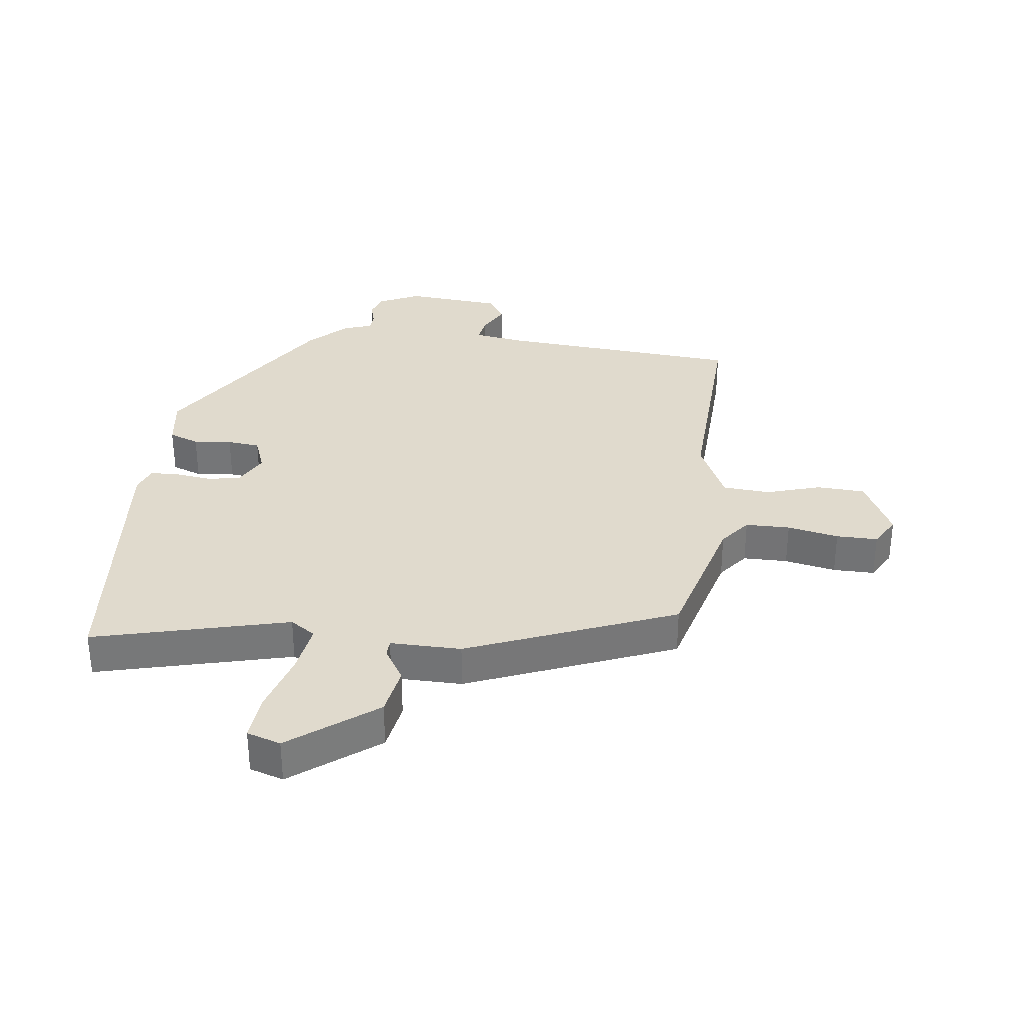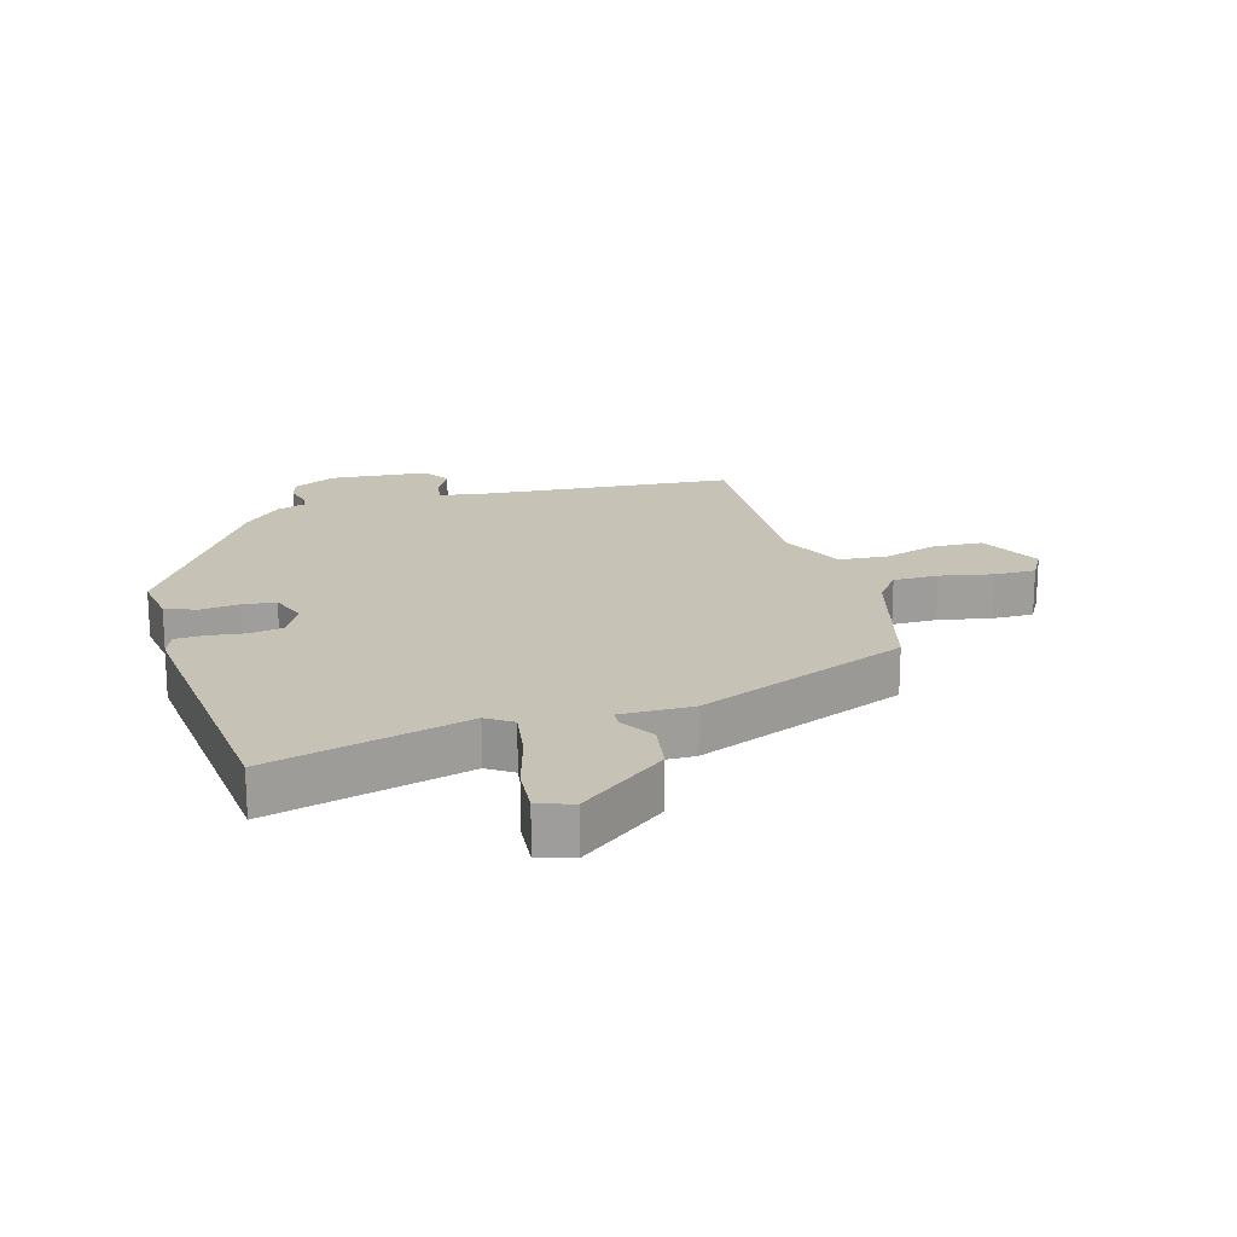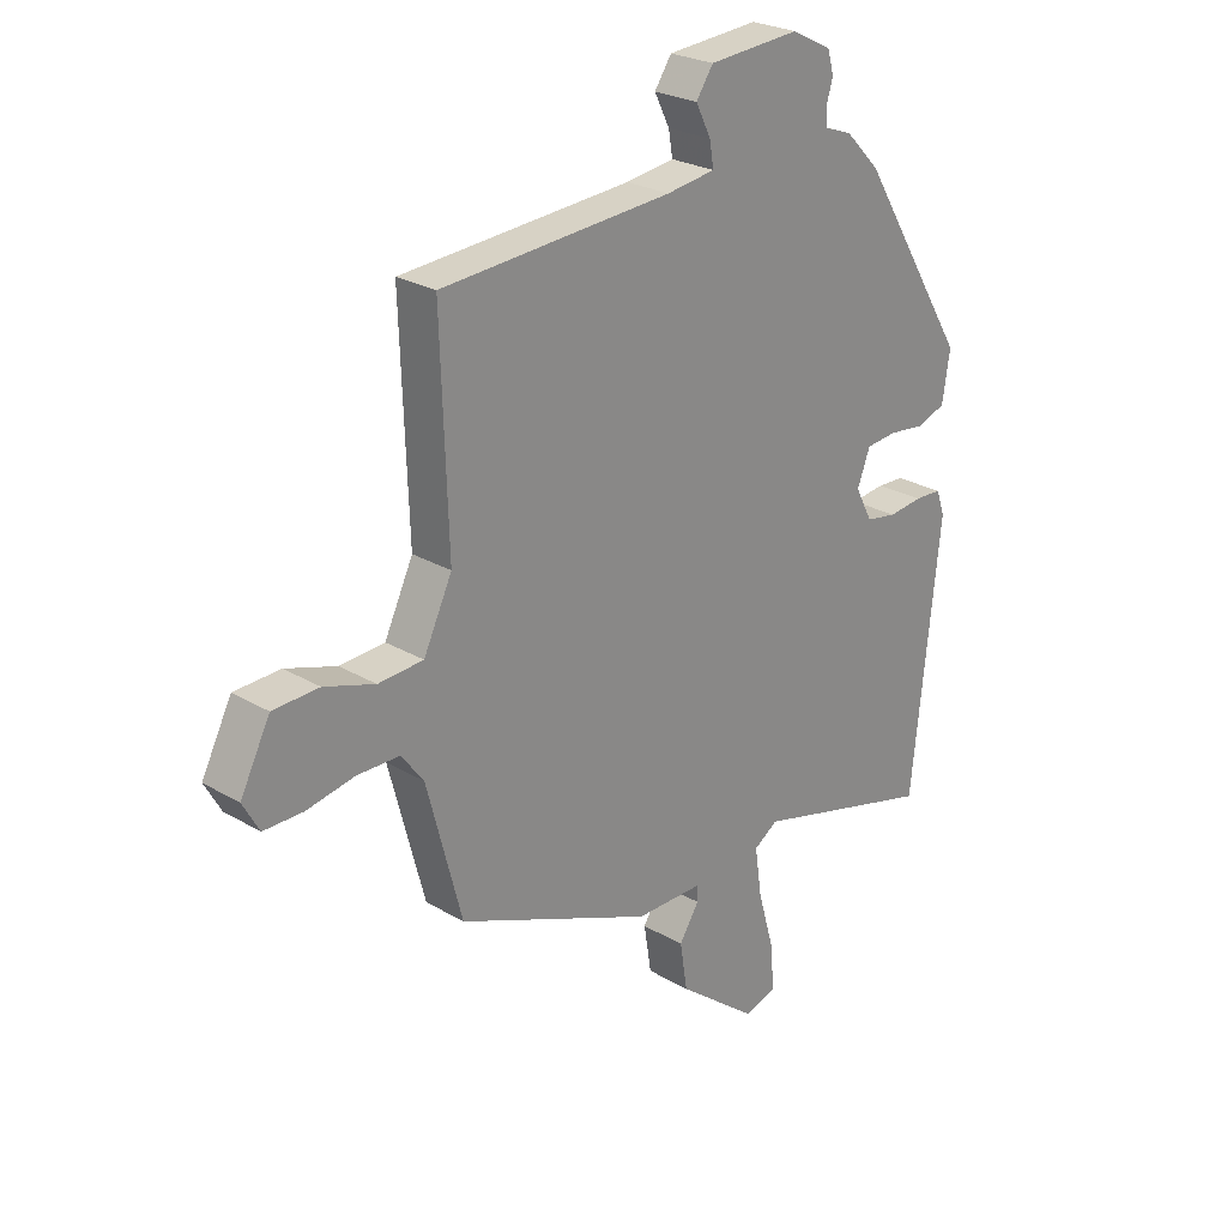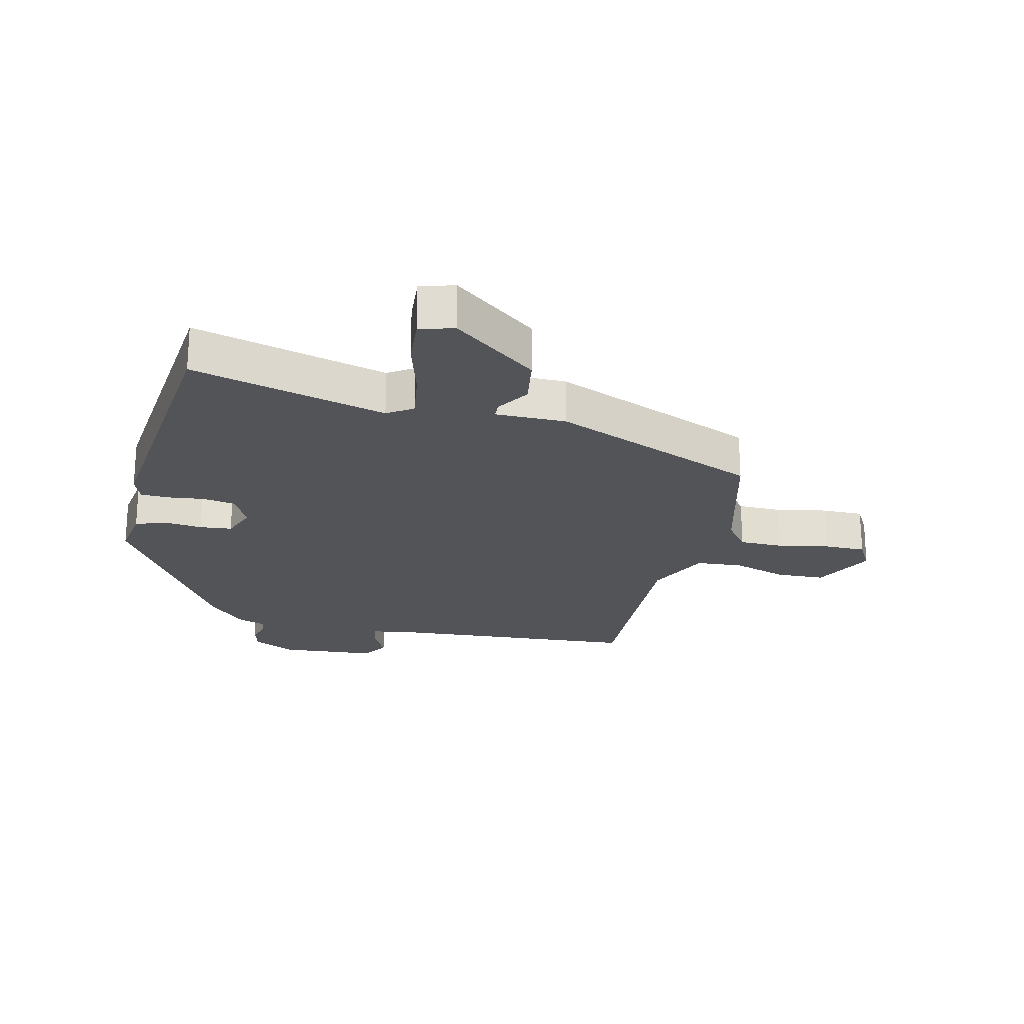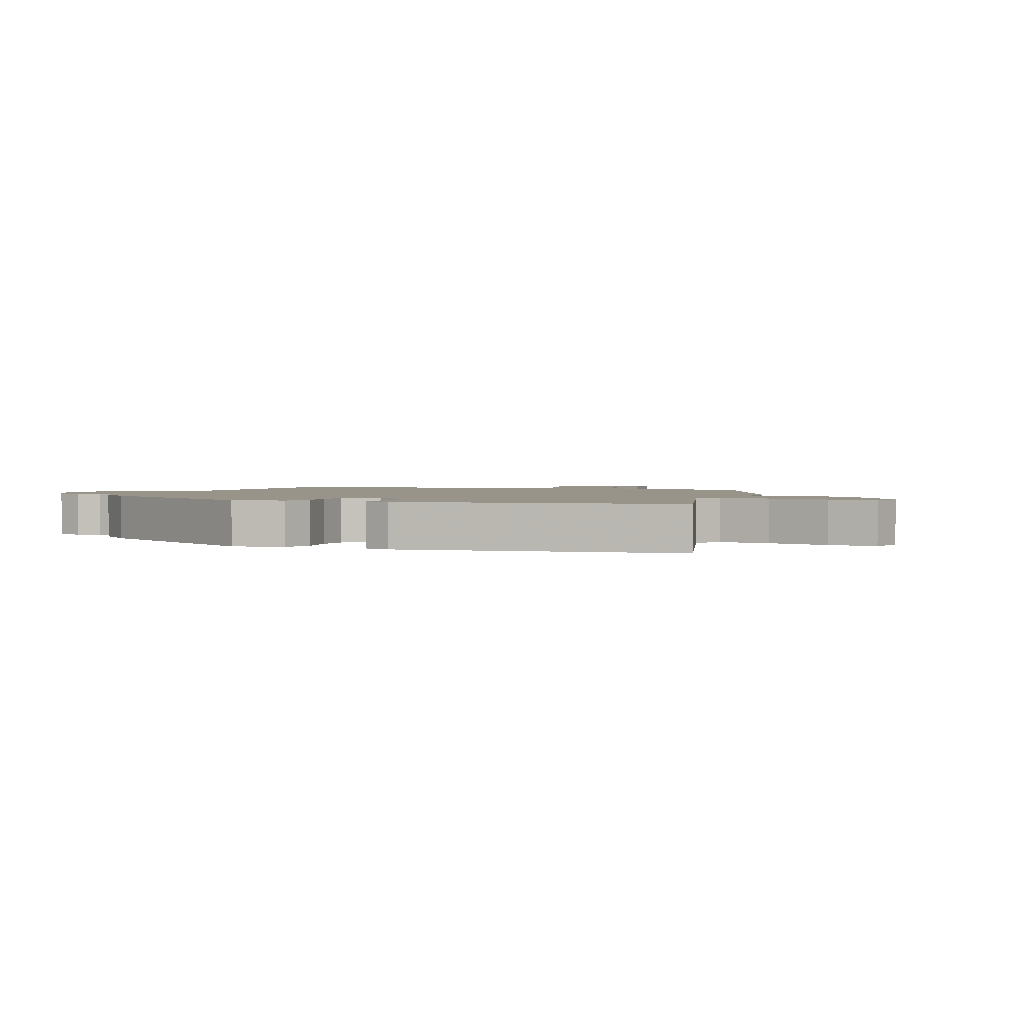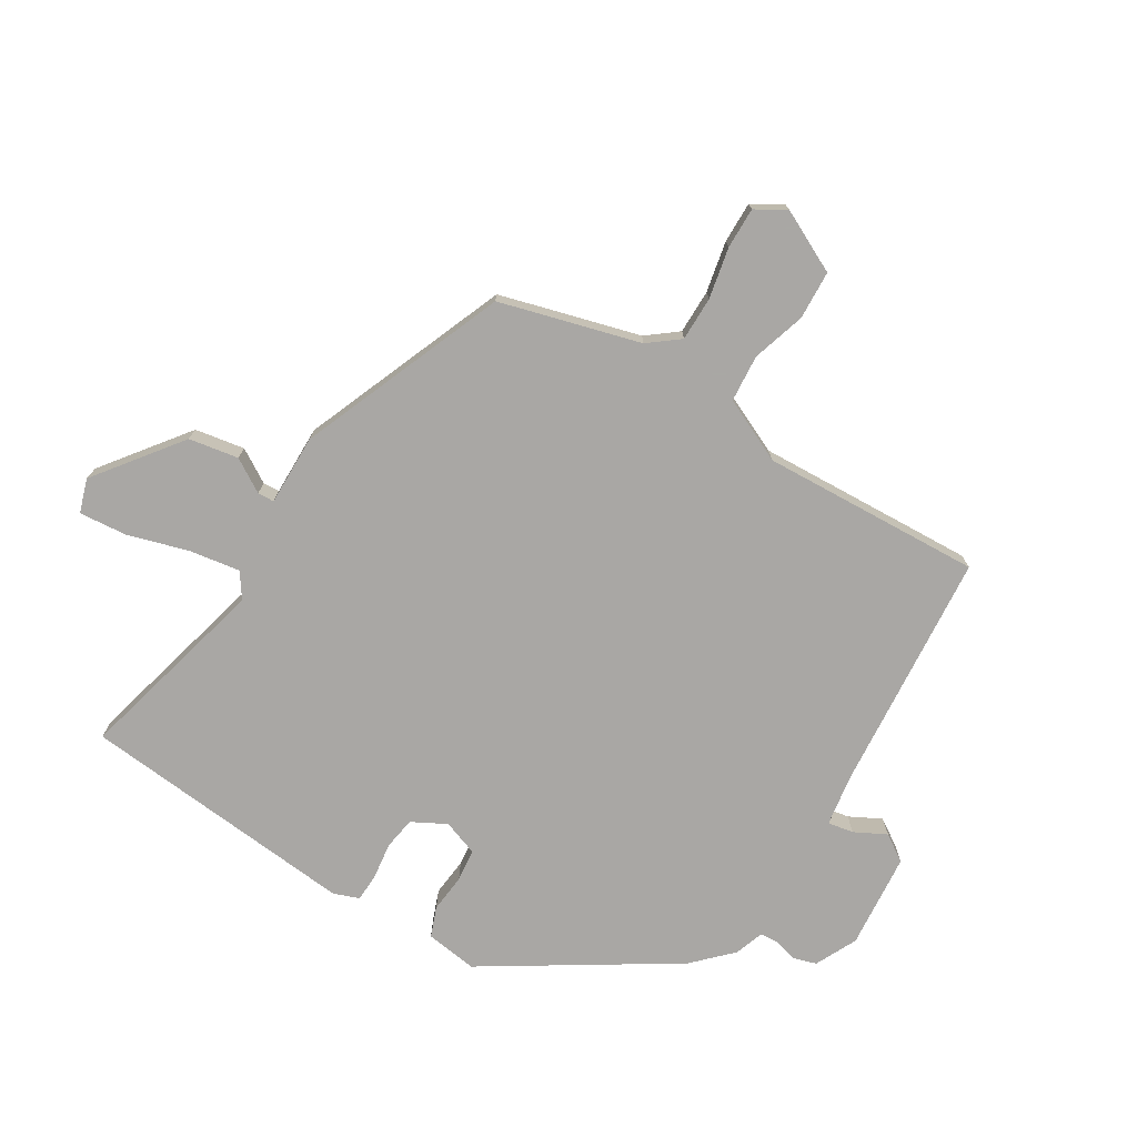
<metadata>
{"format":"obj","ext":"obj","renderer":"f3d","projection":"perspective","resolution":1024,"background":"white","views":[{"elev":33.1,"azim":-172.3,"up":"+Y"},{"elev":19.2,"azim":164.4,"up":"+Y"},{"elev":25.3,"azim":-46.4,"up":"+Z"},{"elev":-22.8,"azim":166.9,"up":"+Y"},{"elev":1.8,"azim":110.7,"up":"+Y"},{"elev":-74.8,"azim":-120.7,"up":"+Y"}]}
</metadata>
<code>
v 0.485 0.07 -0.547
v 0.17 0.07 -0.463
v 0.129 0.07 -0.49
v 0.141 0.07 -0.573
v 0.169 0.07 -0.672
v 0.175 0.07 -0.75
v 0.12 0.07 -0.767
v -0.017 0.07 -0.66
v -0.03 0.07 -0.579
v 0.004 0.07 -0.525
v 0.003 0.07 -0.498
v -0.112 0.07 -0.498
v -0.447 0.07 -0.358
v -0.507 0.07 -0.129
v -0.545 0.07 -0.079
v -0.617 0.07 -0.078
v -0.7 0.07 -0.094
v -0.767 0.07 -0.094
v -0.795 0.07 -0.044
v -0.744 0.07 0.056
v -0.665 0.07 0.059
v -0.578 0.07 0.031
v -0.501 0.07 0.036
v -0.452 0.07 0.139
v -0.464 0.07 0.498
v -0.069 0.07 0.526
v 0.014 0.07 0.538
v 0.007 0.07 0.58
v -0.019 0.07 0.632
v 0.01 0.07 0.675
v 0.166 0.07 0.687
v 0.234 0.07 0.653
v 0.245 0.07 0.614
v 0.234 0.07 0.577
v 0.236 0.07 0.547
v 0.283 0.07 0.53
v 0.342 0.07 0.47
v 0.53 0.07 0.165
v 0.517 0.07 0.081
v 0.468 0.07 0.063
v 0.406 0.07 0.07
v 0.353 0.07 0.065
v 0.331 0.07 0.007
v 0.36 0.07 -0.049
v 0.413 0.07 -0.058
v 0.472 0.07 -0.051
v 0.518 0.07 -0.053
v 0.533 0.07 -0.095
v 0.485 0 -0.547
v 0.17 0 -0.463
v 0.129 0 -0.49
v 0.141 0 -0.573
v 0.169 0 -0.672
v 0.175 0 -0.75
v 0.12 0 -0.767
v -0.017 0 -0.66
v -0.03 0 -0.579
v 0.004 0 -0.525
v 0.003 0 -0.498
v -0.112 0 -0.498
v -0.447 0 -0.358
v -0.507 0 -0.129
v -0.545 0 -0.079
v -0.617 0 -0.078
v -0.7 0 -0.094
v -0.767 0 -0.094
v -0.795 0 -0.044
v -0.744 0 0.056
v -0.665 0 0.059
v -0.578 0 0.031
v -0.501 0 0.036
v -0.452 0 0.139
v -0.464 0 0.498
v -0.069 0 0.526
v 0.014 0 0.538
v 0.007 0 0.58
v -0.019 0 0.632
v 0.01 0 0.675
v 0.166 0 0.687
v 0.234 0 0.653
v 0.245 0 0.614
v 0.234 0 0.577
v 0.236 0 0.547
v 0.283 0 0.53
v 0.342 0 0.47
v 0.53 0 0.165
v 0.517 0 0.081
v 0.468 0 0.063
v 0.406 0 0.07
v 0.353 0 0.065
v 0.331 0 0.007
v 0.36 0 -0.049
v 0.413 0 -0.058
v 0.472 0 -0.051
v 0.518 0 -0.053
v 0.533 0 -0.095
f 48 1 2
f 47 48 2
f 46 47 2
f 45 46 2
f 44 45 2 3
f 43 44 3
f 42 43 3
f 39 40 41
f 38 39 41
f 37 38 41
f 36 37 41
f 35 36 41
f 35 41 42
f 32 33 34
f 31 32 34
f 30 31 34
f 29 30 34
f 28 29 34
f 27 28 34 35
f 35 42 3
f 27 35 3
f 26 27 3
f 20 21 22
f 19 20 22
f 18 19 22
f 17 18 22
f 16 17 22
f 15 16 22 23
f 14 15 23 24
f 13 14 24
f 12 13 24
f 11 12 24
f 8 9 10
f 7 8 10
f 6 7 10
f 5 6 10
f 4 5 10
f 4 10 11
f 24 25 26
f 11 24 26
f 4 11 26
f 3 4 26
f 50 49 96
f 50 96 95
f 50 95 94
f 50 94 93
f 51 50 93 92
f 51 92 91
f 51 91 90
f 89 88 87
f 89 87 86
f 89 86 85
f 89 85 84
f 89 84 83
f 90 89 83
f 82 81 80
f 82 80 79
f 82 79 78
f 82 78 77
f 82 77 76
f 83 82 76 75
f 51 90 83
f 51 83 75
f 51 75 74
f 70 69 68
f 70 68 67
f 70 67 66
f 70 66 65
f 70 65 64
f 71 70 64 63
f 72 71 63 62
f 72 62 61
f 72 61 60
f 72 60 59
f 58 57 56
f 58 56 55
f 58 55 54
f 58 54 53
f 58 53 52
f 59 58 52
f 74 73 72
f 74 72 59
f 74 59 52
f 74 52 51
f 1 49 50 2
f 2 50 51 3
f 3 51 52 4
f 4 52 53 5
f 5 53 54 6
f 6 54 55 7
f 7 55 56 8
f 8 56 57 9
f 9 57 58 10
f 10 58 59 11
f 11 59 60 12
f 12 60 61 13
f 13 61 62 14
f 14 62 63 15
f 15 63 64 16
f 16 64 65 17
f 17 65 66 18
f 18 66 67 19
f 19 67 68 20
f 20 68 69 21
f 21 69 70 22
f 22 70 71 23
f 23 71 72 24
f 24 72 73 25
f 25 73 74 26
f 26 74 75 27
f 27 75 76 28
f 28 76 77 29
f 29 77 78 30
f 30 78 79 31
f 31 79 80 32
f 32 80 81 33
f 33 81 82 34
f 34 82 83 35
f 35 83 84 36
f 36 84 85 37
f 37 85 86 38
f 38 86 87 39
f 39 87 88 40
f 40 88 89 41
f 41 89 90 42
f 42 90 91 43
f 43 91 92 44
f 44 92 93 45
f 45 93 94 46
f 46 94 95 47
f 47 95 96 48
f 48 96 49 1

</code>
